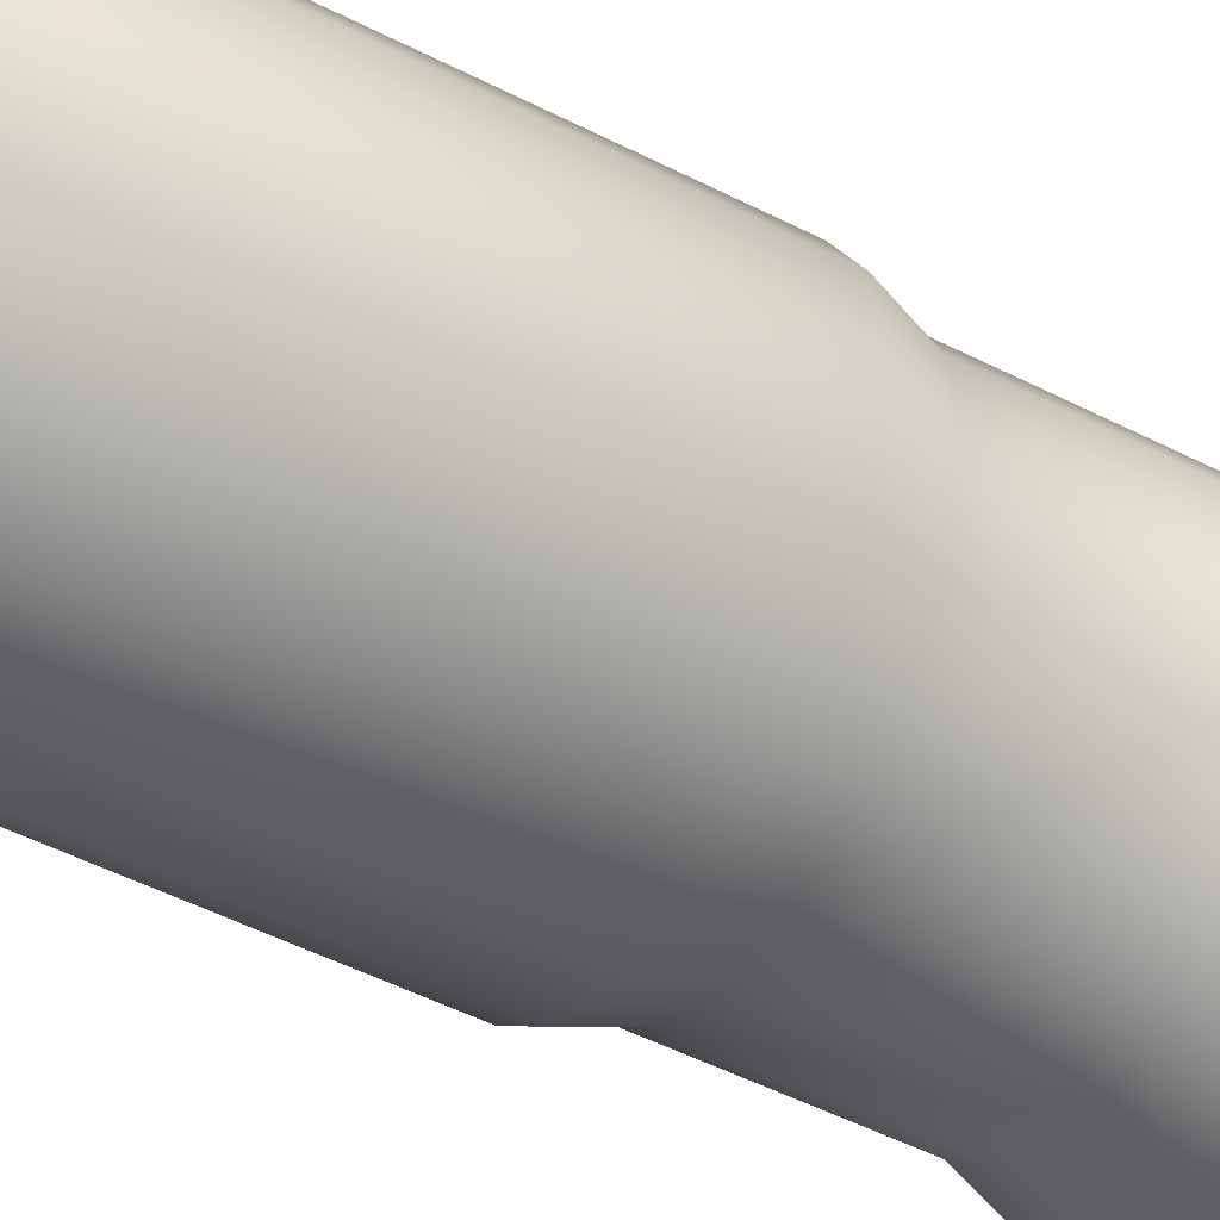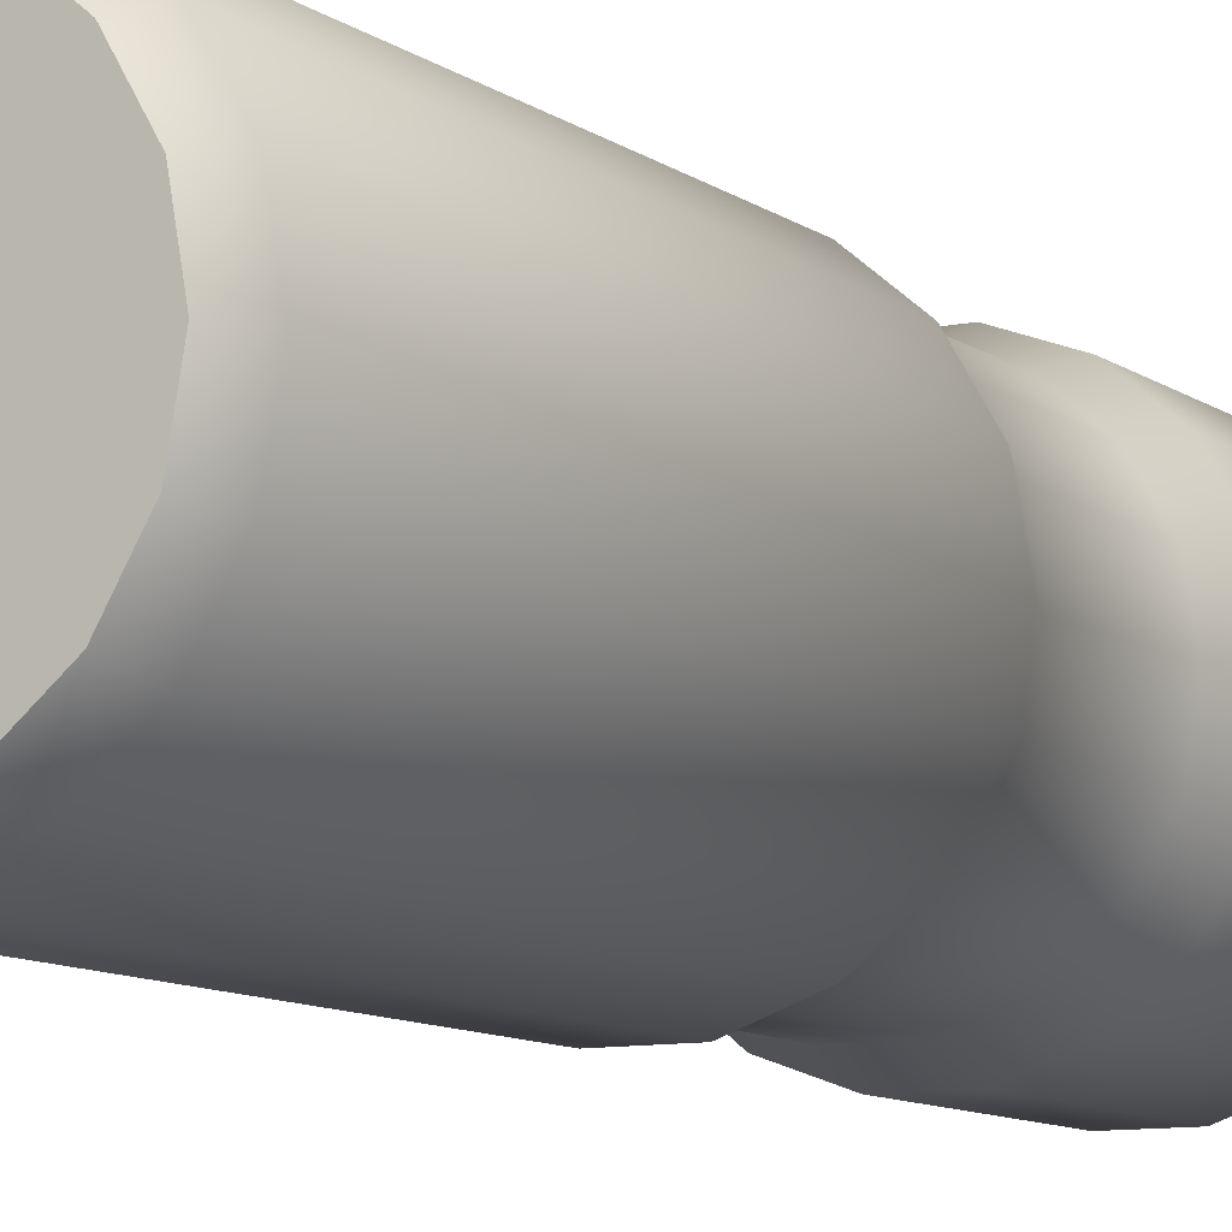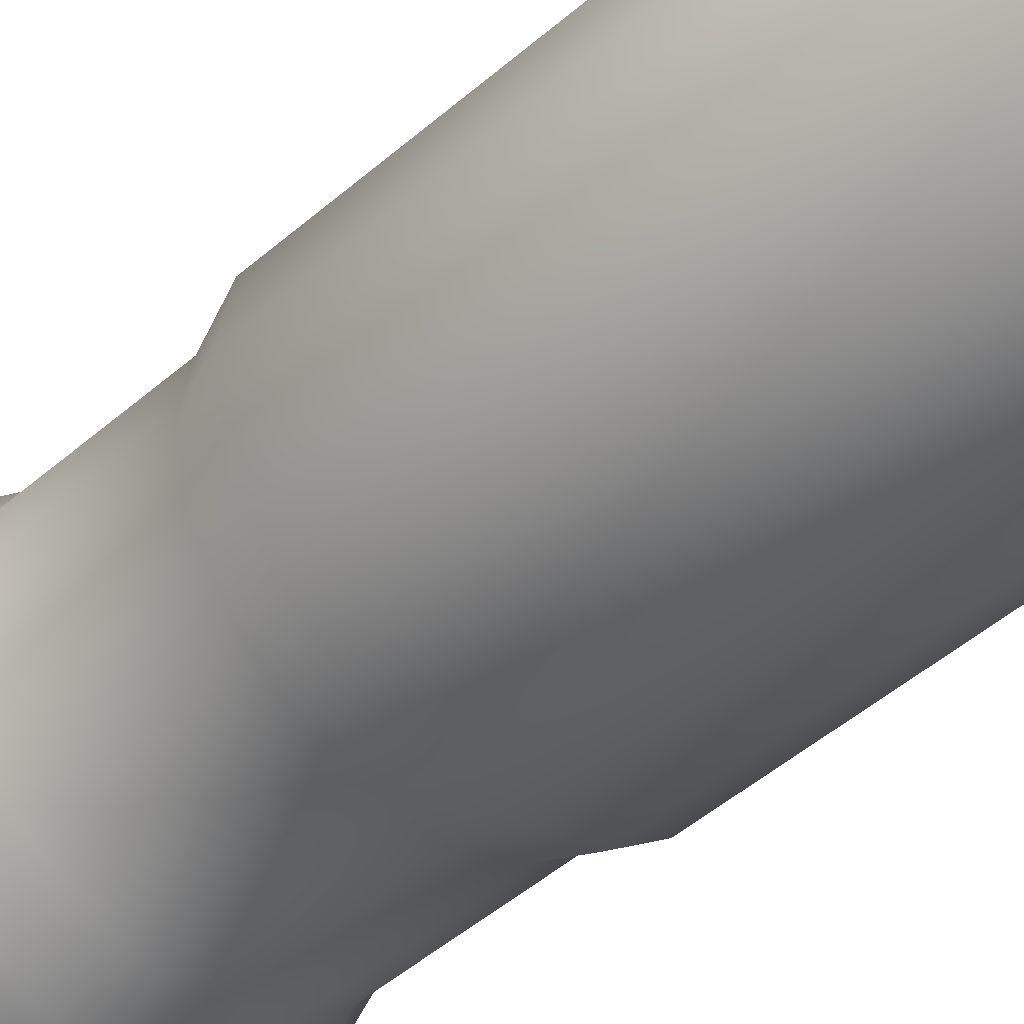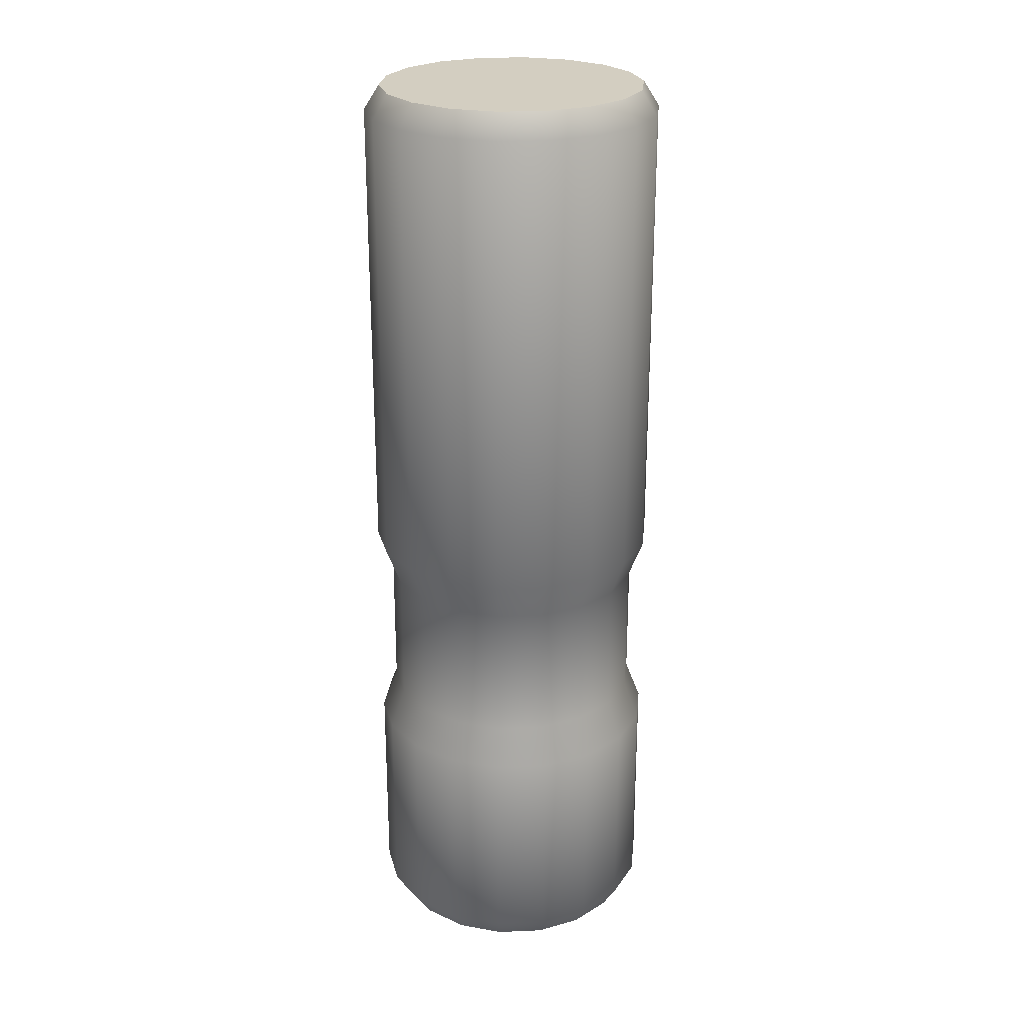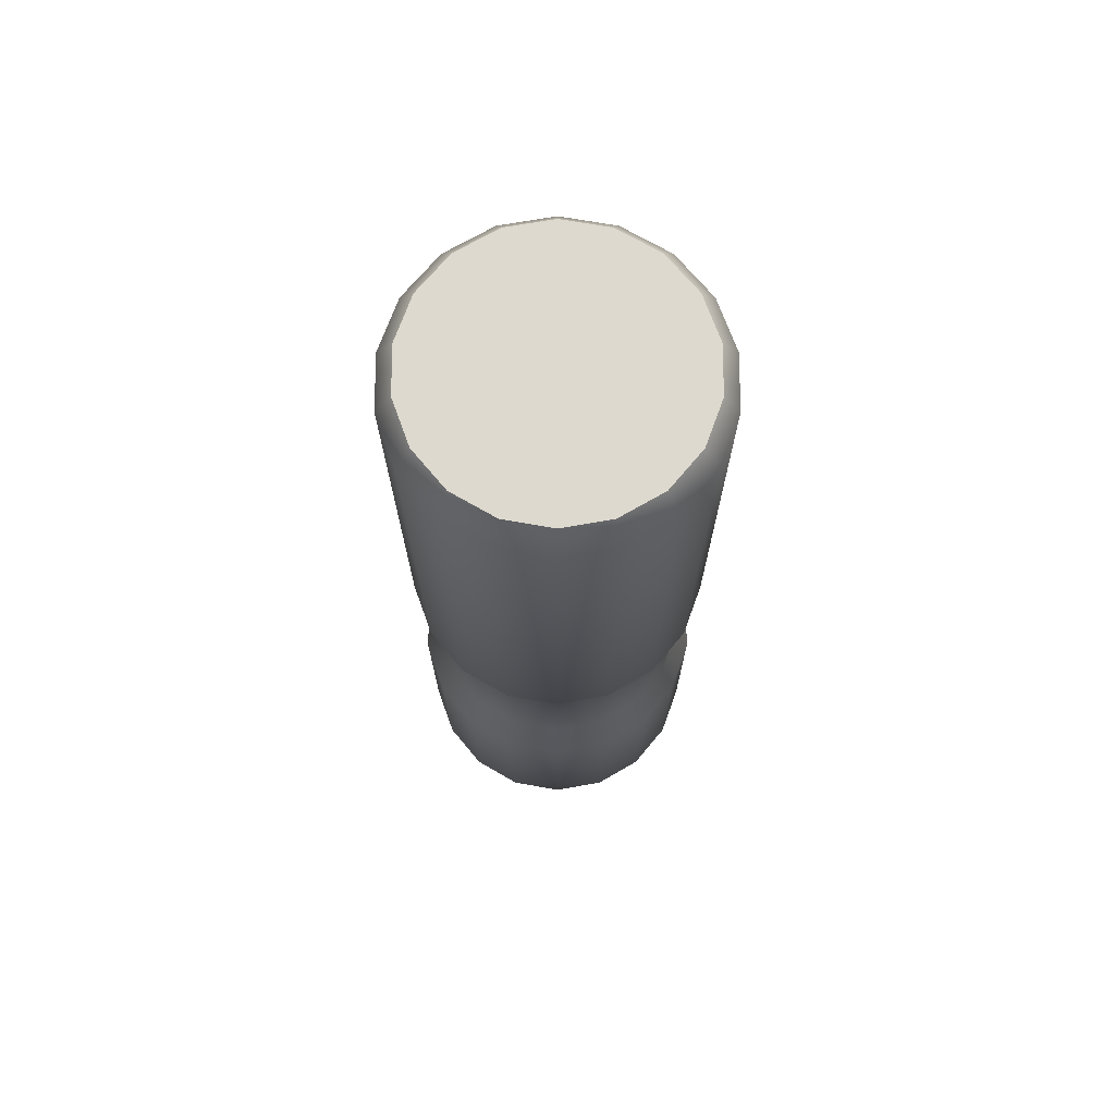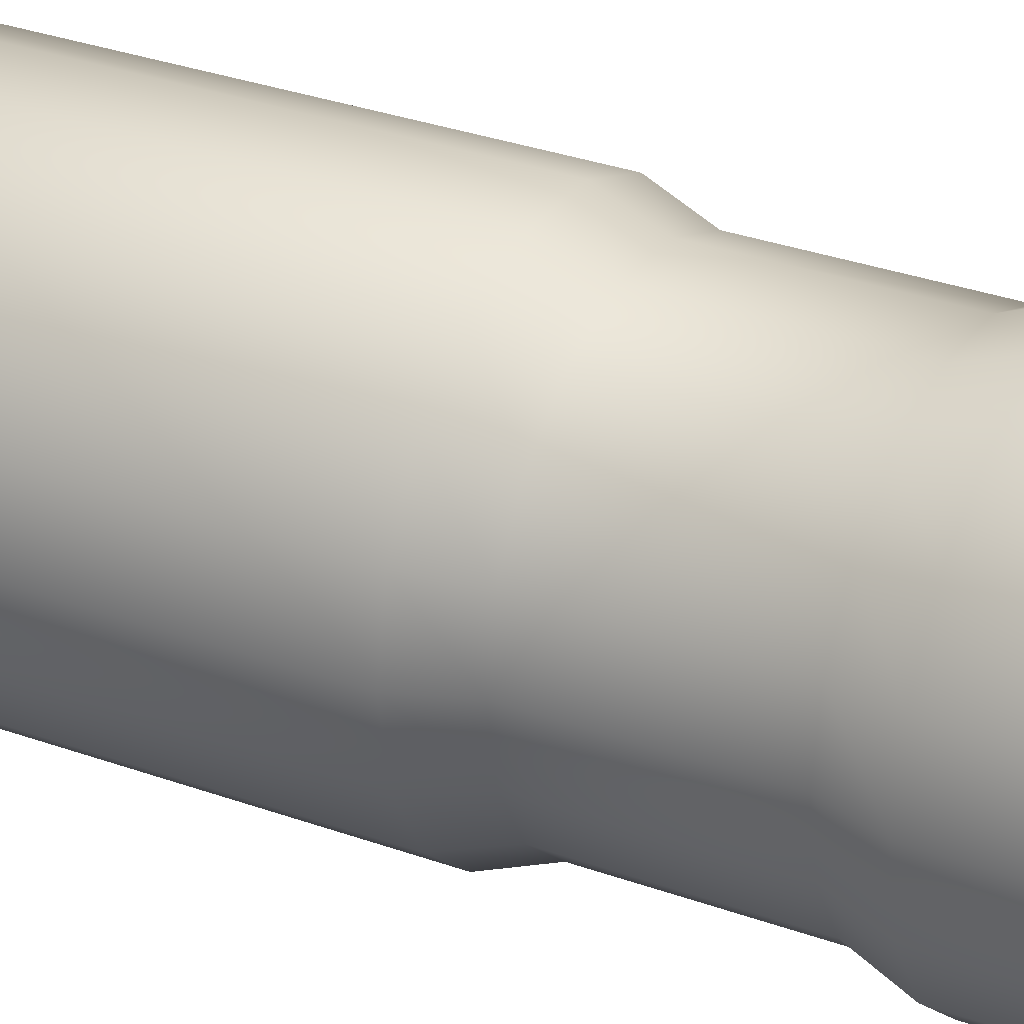
<metadata>
{"format":"obj","ext":"obj","renderer":"f3d","projection":"perspective","resolution":1024,"background":"white","views":[{"elev":-47.6,"azim":59.6,"up":"+Y"},{"elev":-9.4,"azim":28.9,"up":"+Y"},{"elev":-46.8,"azim":-45.2,"up":"+Y"},{"elev":24.9,"azim":136.1,"up":"+Z"},{"elev":71.7,"azim":70.0,"up":"+Z"},{"elev":29.9,"azim":118.3,"up":"+Y"}]}
</metadata>
<code>
v  0 0 0.0248
v  1.321 0.4809 0.0248
v  1.406 0 0.0248
v  1.077 0.9039 0.0248
v  0.7031 1.218 0.0248
v  0.2442 1.385 0.0248
v  -0.2442 1.385 0.0248
v  -0.7031 1.218 0.0248
v  -1.077 0.9039 0.0248
v  -1.321 0.4809 0.0248
v  -1.406 0 0.0248
v  -1.321 -0.4809 0.0248
v  -1.077 -0.9039 0.0248
v  -0.7031 -1.218 0.0248
v  -0.2442 -1.385 0.0248
v  0.2442 -1.385 0.0248
v  0.7031 -1.218 0.0248
v  1.077 -0.9039 0.0248
v  1.321 -0.4809 0.0248
v  1.475 0.5368 0.2812
v  1.569 0 0.2812
v  1.202 1.009 0.2812
v  0.7847 1.359 0.2812
v  0.2725 1.546 0.2812
v  -0.2725 1.546 0.2812
v  -0.7847 1.359 0.2812
v  -1.202 1.009 0.2812
v  -1.475 0.5368 0.2812
v  -1.569 0 0.2812
v  -1.475 -0.5368 0.2812
v  -1.202 -1.009 0.2812
v  -0.7847 -1.359 0.2812
v  -0.2725 -1.546 0.2812
v  0.2725 -1.546 0.2812
v  0.7847 -1.359 0.2812
v  1.202 -1.009 0.2812
v  1.475 -0.5368 0.2812
v  1.475 0.5368 2.498
v  1.569 0 2.498
v  1.202 1.009 2.498
v  0.7847 1.359 2.498
v  0.2725 1.546 2.498
v  -0.2725 1.546 2.498
v  -0.7847 1.359 2.498
v  -1.202 1.009 2.498
v  -1.475 0.5368 2.498
v  -1.569 0 2.498
v  -1.475 -0.5368 2.498
v  -1.202 -1.009 2.498
v  -0.7847 -1.359 2.498
v  -0.2725 -1.546 2.498
v  0.2725 -1.546 2.498
v  0.7847 -1.359 2.498
v  1.202 -1.009 2.498
v  1.475 -0.5368 2.498
v  1.321 0.4809 2.922
v  1.406 0 2.922
v  1.077 0.9039 2.922
v  0.7031 1.218 2.922
v  0.2442 1.385 2.922
v  -0.2442 1.385 2.922
v  -0.7031 1.218 2.922
v  -1.077 0.9039 2.922
v  -1.321 0.4809 2.922
v  -1.406 0 2.922
v  -1.321 -0.4809 2.922
v  -1.077 -0.9039 2.922
v  -0.7031 -1.218 2.922
v  -0.2442 -1.385 2.922
v  0.2442 -1.385 2.922
v  0.7031 -1.218 2.922
v  1.077 -0.9039 2.922
v  1.321 -0.4809 2.922
v  1.321 0.4809 4.385
v  1.406 0 4.385
v  1.077 0.9039 4.385
v  0.7031 1.218 4.385
v  0.2442 1.385 4.385
v  -0.2442 1.385 4.385
v  -0.7031 1.218 4.385
v  -1.077 0.9039 4.385
v  -1.321 0.4809 4.385
v  -1.406 0 4.385
v  -1.321 -0.4809 4.385
v  -1.077 -0.9039 4.385
v  -0.7031 -1.218 4.385
v  -0.2442 -1.385 4.385
v  0.2442 -1.385 4.385
v  0.7031 -1.218 4.385
v  1.077 -0.9039 4.385
v  1.321 -0.4809 4.385
v  1.475 0.5368 4.809
v  1.569 0 4.809
v  1.202 1.009 4.809
v  0.7847 1.359 4.809
v  0.2725 1.546 4.809
v  -0.2725 1.546 4.809
v  -0.7847 1.359 4.809
v  -1.202 1.009 4.809
v  -1.475 0.5368 4.809
v  -1.569 0 4.809
v  -1.475 -0.5368 4.809
v  -1.202 -1.009 4.809
v  -0.7847 -1.359 4.809
v  -0.2725 -1.546 4.809
v  0.2725 -1.546 4.809
v  0.7847 -1.359 4.809
v  1.202 -1.009 4.809
v  1.475 -0.5368 4.809
v  1.475 0.5368 9.767
v  1.569 0 9.767
v  1.202 1.009 9.767
v  0.7847 1.359 9.767
v  0.2725 1.546 9.767
v  -0.2725 1.546 9.767
v  -0.7847 1.359 9.767
v  -1.202 1.009 9.767
v  -1.475 0.5368 9.767
v  -1.569 0 9.767
v  -1.475 -0.5368 9.767
v  -1.202 -1.009 9.767
v  -0.7847 -1.359 9.767
v  -0.2725 -1.546 9.767
v  0.2725 -1.546 9.767
v  0.7847 -1.359 9.767
v  1.202 -1.009 9.767
v  1.475 -0.5368 9.767
v  1.321 0.4809 10.02
v  1.406 0 10.02
v  1.077 0.9039 10.02
v  0.7031 1.218 10.02
v  0.2442 1.385 10.02
v  -0.2442 1.385 10.02
v  -0.7031 1.218 10.02
v  -1.077 0.9039 10.02
v  -1.321 0.4809 10.02
v  -1.406 0 10.02
v  -1.321 -0.4809 10.02
v  -1.077 -0.9039 10.02
v  -0.7031 -1.218 10.02
v  -0.2442 -1.385 10.02
v  0.2442 -1.385 10.02
v  0.7031 -1.218 10.02
v  1.077 -0.9039 10.02
v  1.321 -0.4809 10.02
v  0 0 10.02
o Cylinder001
g Cylinder001
f 1 2 3
f 1 4 2
f 1 5 4
f 1 6 5
f 1 7 6
f 1 8 7
f 1 9 8
f 1 10 9
f 1 11 10
f 1 12 11
f 1 13 12
f 1 14 13
f 1 15 14
f 1 16 15
f 1 17 16
f 1 18 17
f 1 19 18
f 1 3 19
f 3 20 21
f 3 2 20
f 2 22 20
f 2 4 22
f 4 23 22
f 4 5 23
f 5 24 23
f 5 6 24
f 6 25 24
f 6 7 25
f 7 26 25
f 7 8 26
f 8 27 26
f 8 9 27
f 9 28 27
f 9 10 28
f 10 29 28
f 10 11 29
f 11 30 29
f 11 12 30
f 12 31 30
f 12 13 31
f 13 32 31
f 13 14 32
f 14 33 32
f 14 15 33
f 15 34 33
f 15 16 34
f 16 35 34
f 16 17 35
f 17 36 35
f 17 18 36
f 18 37 36
f 18 19 37
f 19 21 37
f 19 3 21
f 21 38 39
f 21 20 38
f 20 40 38
f 20 22 40
f 22 41 40
f 22 23 41
f 23 42 41
f 23 24 42
f 24 43 42
f 24 25 43
f 25 44 43
f 25 26 44
f 26 45 44
f 26 27 45
f 27 46 45
f 27 28 46
f 28 47 46
f 28 29 47
f 29 48 47
f 29 30 48
f 30 49 48
f 30 31 49
f 31 50 49
f 31 32 50
f 32 51 50
f 32 33 51
f 33 52 51
f 33 34 52
f 34 53 52
f 34 35 53
f 35 54 53
f 35 36 54
f 36 55 54
f 36 37 55
f 37 39 55
f 37 21 39
f 39 56 57
f 39 38 56
f 38 58 56
f 38 40 58
f 40 59 58
f 40 41 59
f 41 60 59
f 41 42 60
f 42 61 60
f 42 43 61
f 43 62 61
f 43 44 62
f 44 63 62
f 44 45 63
f 45 64 63
f 45 46 64
f 46 65 64
f 46 47 65
f 47 66 65
f 47 48 66
f 48 67 66
f 48 49 67
f 49 68 67
f 49 50 68
f 50 69 68
f 50 51 69
f 51 70 69
f 51 52 70
f 52 71 70
f 52 53 71
f 53 72 71
f 53 54 72
f 54 73 72
f 54 55 73
f 55 57 73
f 55 39 57
f 57 74 75
f 57 56 74
f 56 76 74
f 56 58 76
f 58 77 76
f 58 59 77
f 59 78 77
f 59 60 78
f 60 79 78
f 60 61 79
f 61 80 79
f 61 62 80
f 62 81 80
f 62 63 81
f 63 82 81
f 63 64 82
f 64 83 82
f 64 65 83
f 65 84 83
f 65 66 84
f 66 85 84
f 66 67 85
f 67 86 85
f 67 68 86
f 68 87 86
f 68 69 87
f 69 88 87
f 69 70 88
f 70 89 88
f 70 71 89
f 71 90 89
f 71 72 90
f 72 91 90
f 72 73 91
f 73 75 91
f 73 57 75
f 75 92 93
f 75 74 92
f 74 94 92
f 74 76 94
f 76 95 94
f 76 77 95
f 77 96 95
f 77 78 96
f 78 97 96
f 78 79 97
f 79 98 97
f 79 80 98
f 80 99 98
f 80 81 99
f 81 100 99
f 81 82 100
f 82 101 100
f 82 83 101
f 83 102 101
f 83 84 102
f 84 103 102
f 84 85 103
f 85 104 103
f 85 86 104
f 86 105 104
f 86 87 105
f 87 106 105
f 87 88 106
f 88 107 106
f 88 89 107
f 89 108 107
f 89 90 108
f 90 109 108
f 90 91 109
f 91 93 109
f 91 75 93
f 93 110 111
f 93 92 110
f 92 112 110
f 92 94 112
f 94 113 112
f 94 95 113
f 95 114 113
f 95 96 114
f 96 115 114
f 96 97 115
f 97 116 115
f 97 98 116
f 98 117 116
f 98 99 117
f 99 118 117
f 99 100 118
f 100 119 118
f 100 101 119
f 101 120 119
f 101 102 120
f 102 121 120
f 102 103 121
f 103 122 121
f 103 104 122
f 104 123 122
f 104 105 123
f 105 124 123
f 105 106 124
f 106 125 124
f 106 107 125
f 107 126 125
f 107 108 126
f 108 127 126
f 108 109 127
f 109 111 127
f 109 93 111
f 111 128 129
f 111 110 128
f 110 130 128
f 110 112 130
f 112 131 130
f 112 113 131
f 113 132 131
f 113 114 132
f 114 133 132
f 114 115 133
f 115 134 133
f 115 116 134
f 116 135 134
f 116 117 135
f 117 136 135
f 117 118 136
f 118 137 136
f 118 119 137
f 119 138 137
f 119 120 138
f 120 139 138
f 120 121 139
f 121 140 139
f 121 122 140
f 122 141 140
f 122 123 141
f 123 142 141
f 123 124 142
f 124 143 142
f 124 125 143
f 125 144 143
f 125 126 144
f 126 145 144
f 126 127 145
f 127 129 145
f 127 111 129
f 146 129 128
f 146 128 130
f 146 130 131
f 146 131 132
f 146 132 133
f 146 133 134
f 146 134 135
f 146 135 136
f 146 136 137
f 146 137 138
f 146 138 139
f 146 139 140
f 146 140 141
f 146 141 142
f 146 142 143
f 146 143 144
f 146 144 145
f 146 145 129

</code>
